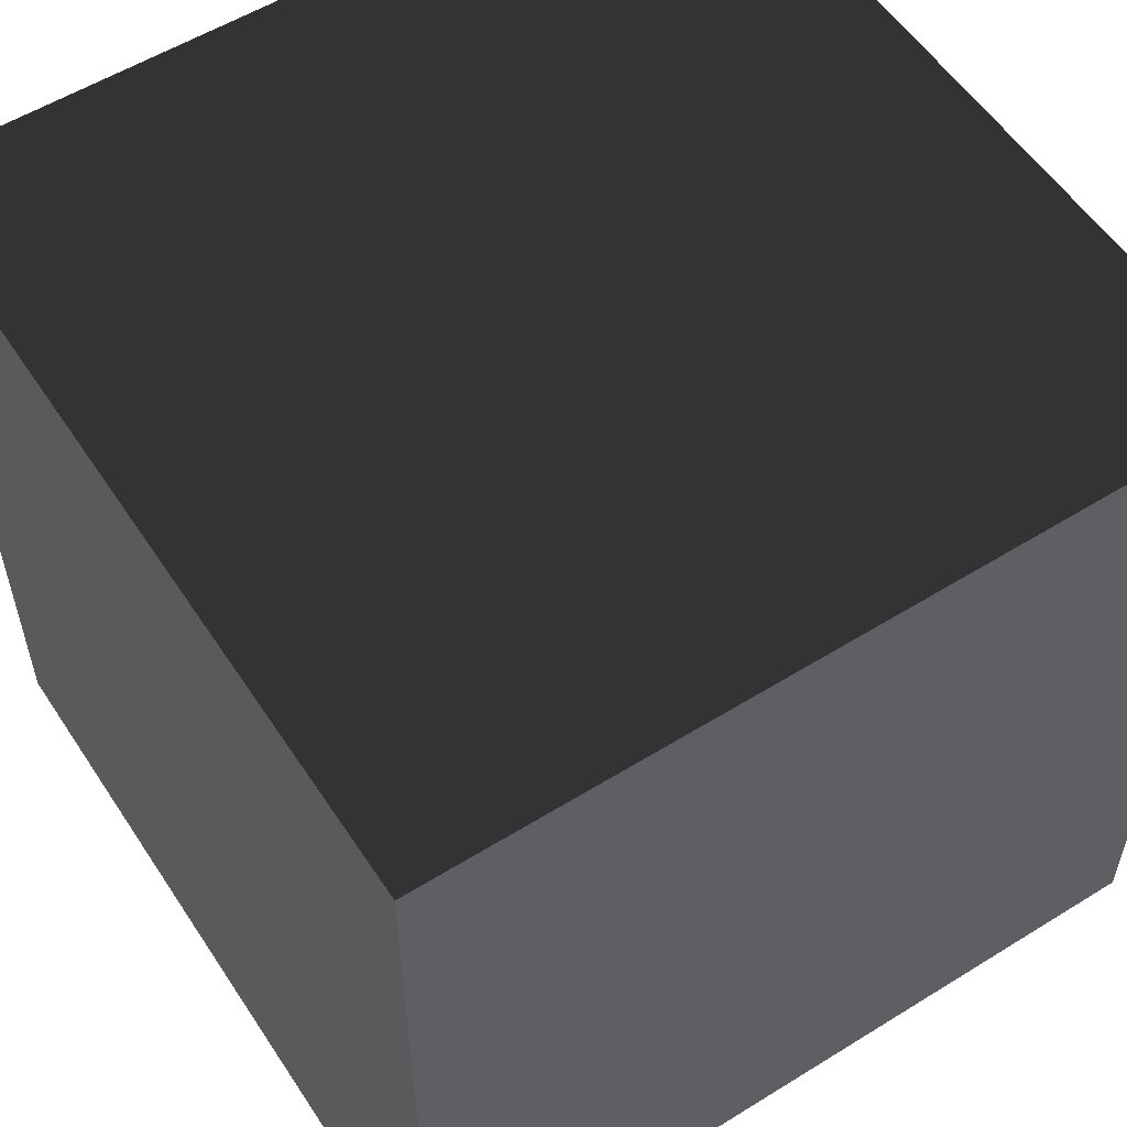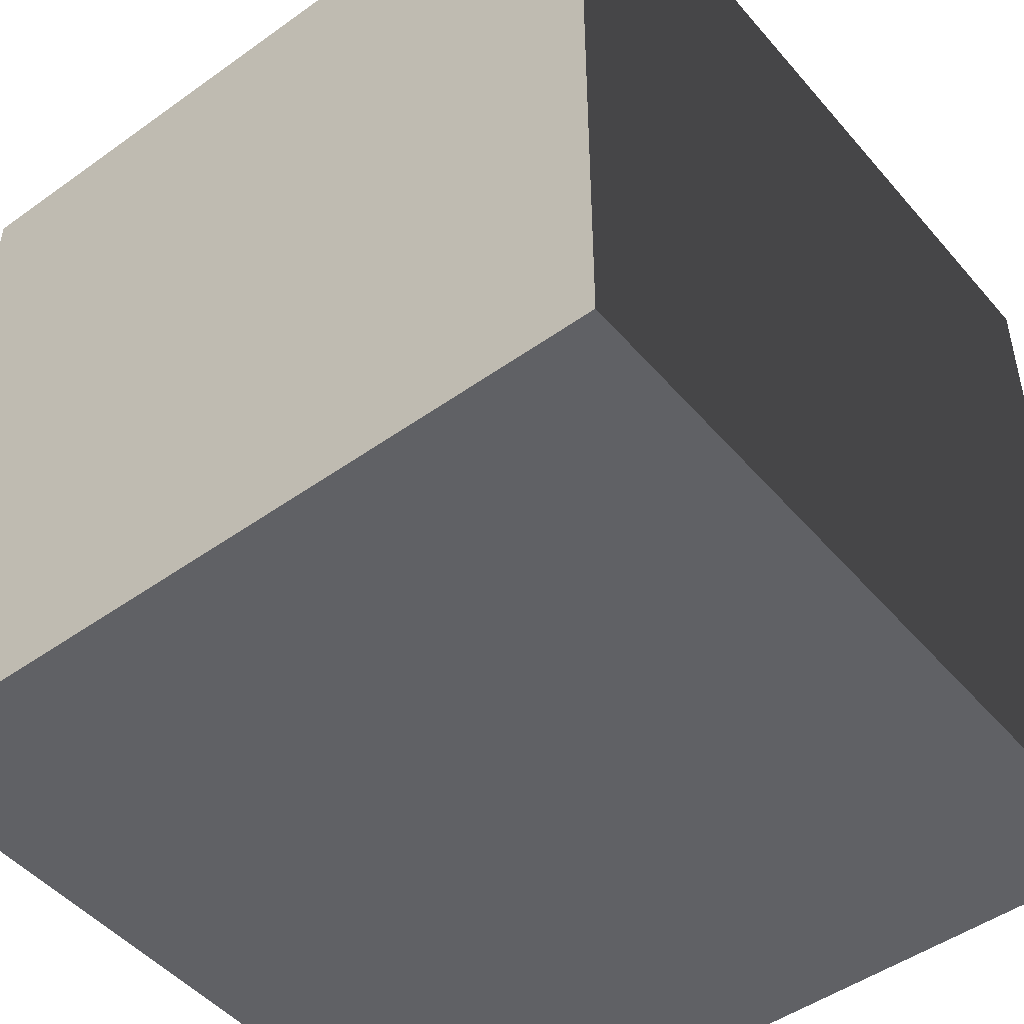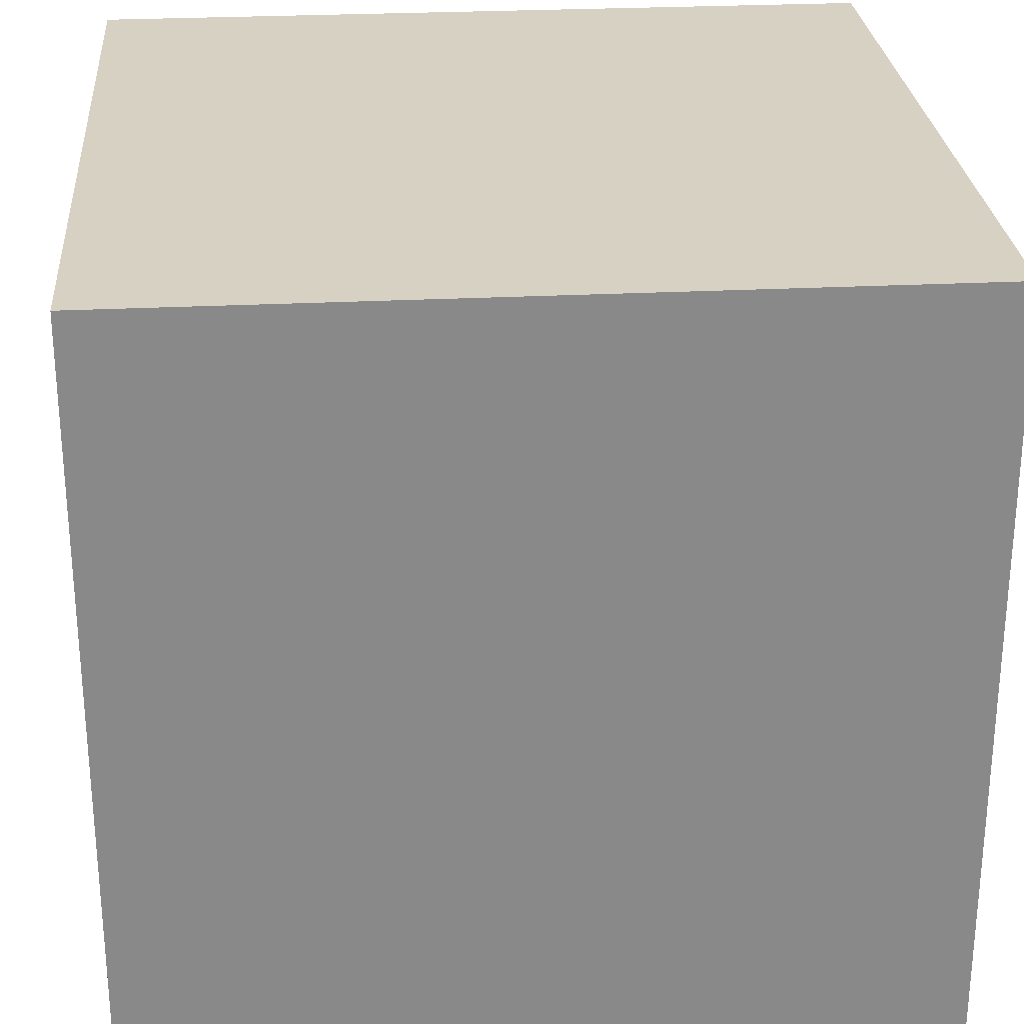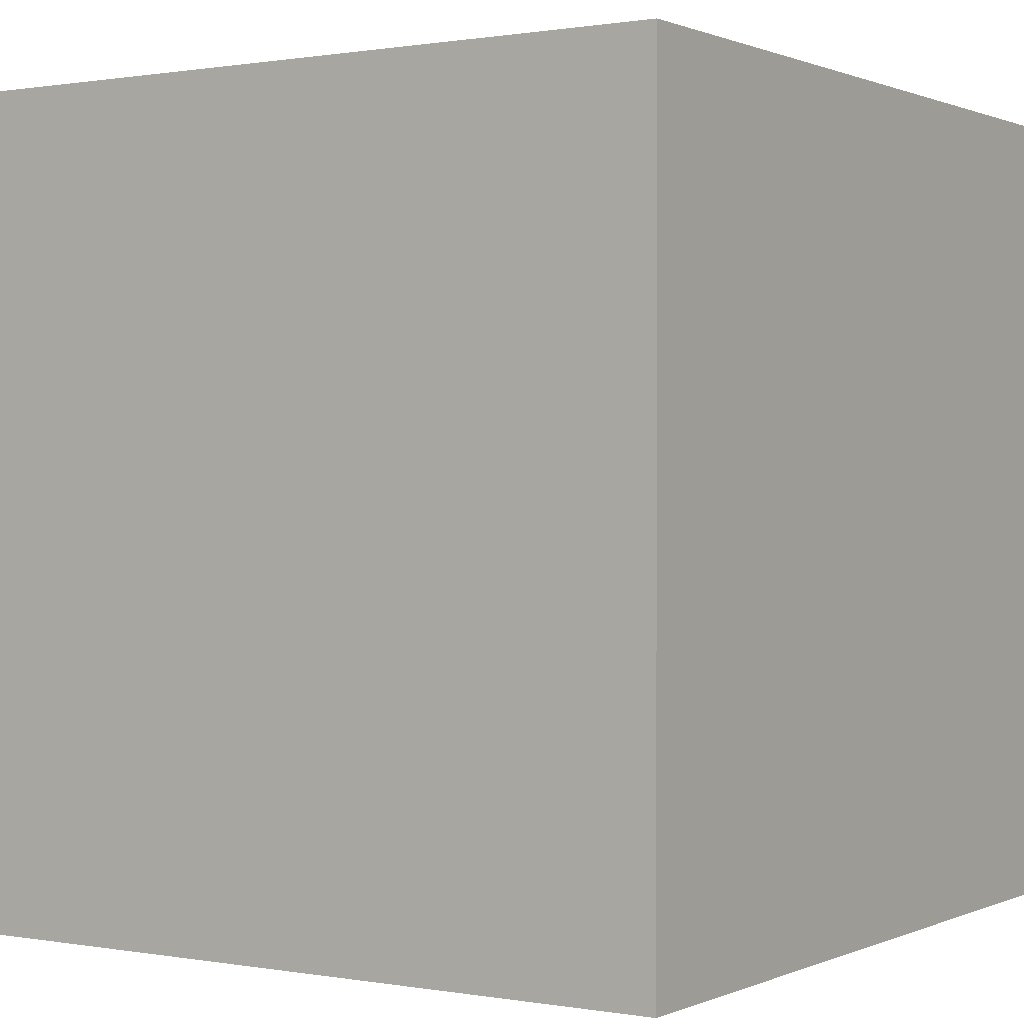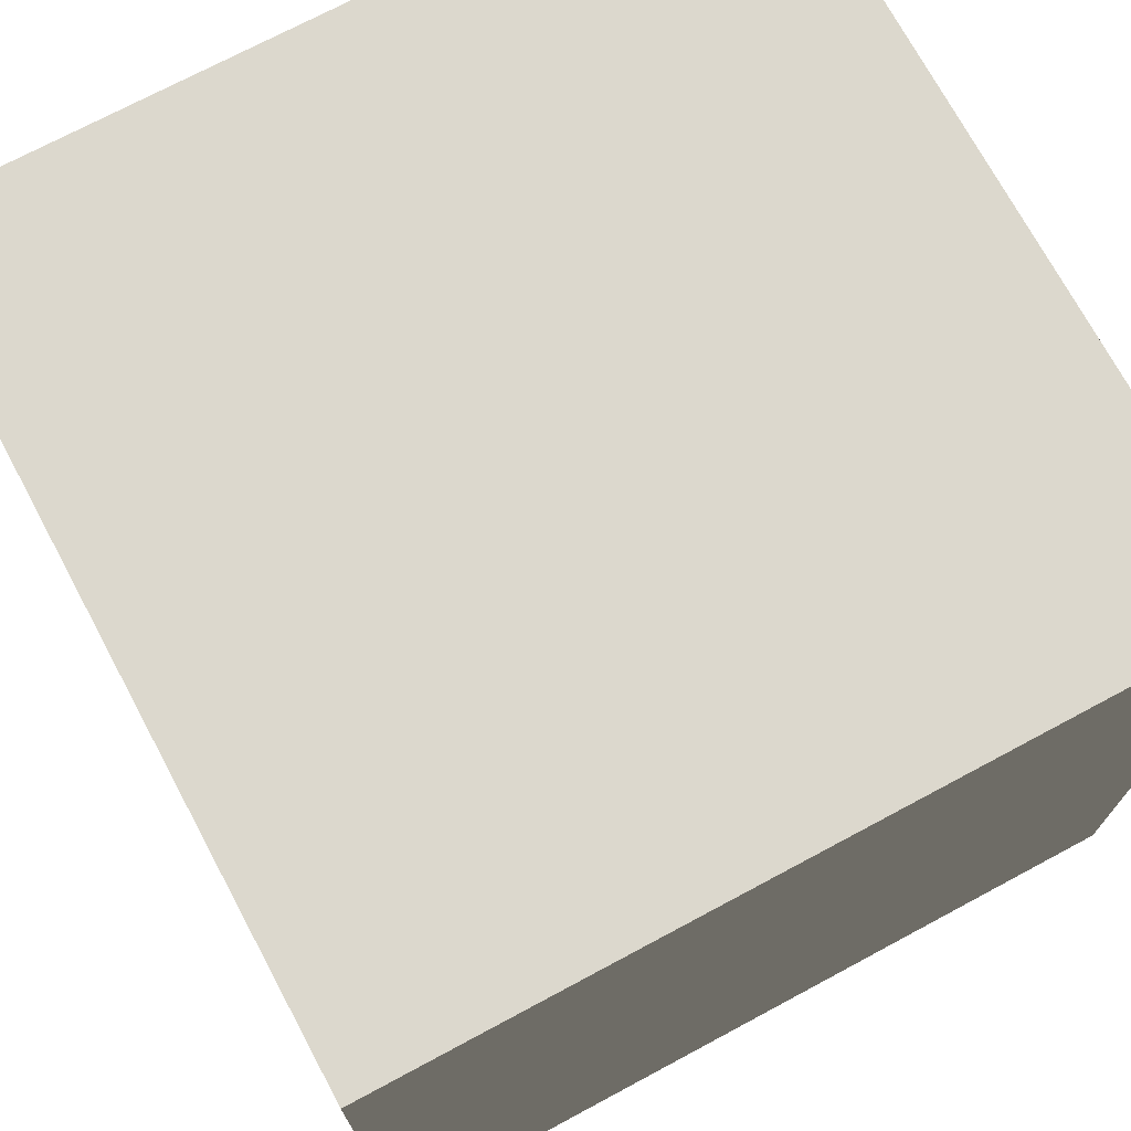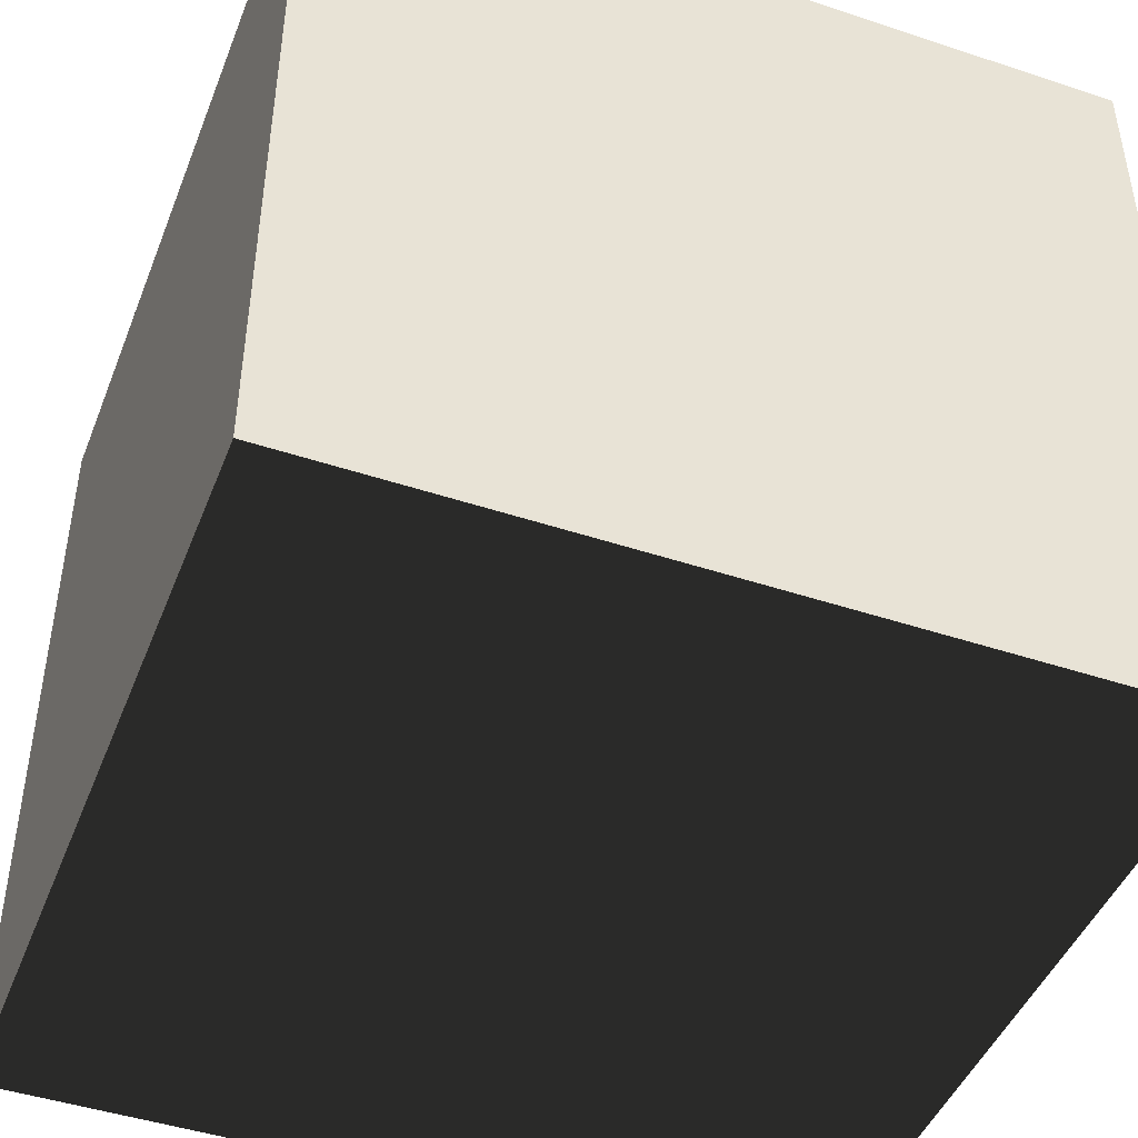
<metadata>
{"format":"obj","ext":"obj","renderer":"f3d","projection":"perspective","resolution":1024,"background":"white","views":[{"elev":56.0,"azim":-33.0,"up":"+Y"},{"elev":-48.3,"azim":-51.4,"up":"+Z"},{"elev":27.1,"azim":85.5,"up":"+Z"},{"elev":0.6,"azim":-146.8,"up":"+Y"},{"elev":72.4,"azim":151.8,"up":"+Z"},{"elev":-45.7,"azim":69.1,"up":"+Y"}]}
</metadata>
<code>
v  -32 0 32
v  -32 0 16
v  -32 0 0
v  -32 0 -16
v  -32 0 -32
v  -16 0 32
v  -16 0 16
v  -16 0 0
v  -16 0 -16
v  -16 0 -32
v  0 0 32
v  0 0 16
v  0 0 0
v  0 0 -16
v  0 0 -32
v  16 0 32
v  16 0 16
v  16 0 0
v  16 0 -16
v  16 0 -32
v  32 0 32
v  32 0 16
v  32 0 0
v  32 0 -16
v  32 0 -32
v  32 64 -32
v  16 64 -32
v  0 64 -32
v  -16 64 -32
v  -32 64 -32
v  32 64 -16
v  16 64 -16
v  0 64 -16
v  -16 64 -16
v  -32 64 -16
v  32 64 0
v  16 64 0
v  0 64 0
v  -16 64 0
v  -32 64 0
v  32 64 16
v  16 64 16
v  0 64 16
v  -16 64 16
v  -32 64 16
v  32 64 32
v  16 64 32
v  0 64 32
v  -16 64 32
v  -32 64 32
v  -32 0 32
v  -16 0 32
v  0 0 32
v  16 0 32
v  32 0 32
v  -32 16 32
v  -16 16 32
v  0 16 32
v  16 16 32
v  32 16 32
v  -32 32 32
v  -16 32 32
v  0 32 32
v  16 32 32
v  32 32 32
v  -32 48 32
v  -16 48 32
v  0 48 32
v  16 48 32
v  32 48 32
v  -32 64 32
v  -16 64 32
v  0 64 32
v  16 64 32
v  32 64 32
v  32 0 32
v  32 0 16
v  32 0 0
v  32 0 -16
v  32 0 -32
v  32 16 32
v  32 16 16
v  32 16 0
v  32 16 -16
v  32 16 -32
v  32 32 32
v  32 32 16
v  32 32 0
v  32 32 -16
v  32 32 -32
v  32 48 32
v  32 48 16
v  32 48 0
v  32 48 -16
v  32 48 -32
v  32 64 32
v  32 64 16
v  32 64 0
v  32 64 -16
v  32 64 -32
v  32 0 -32
v  16 0 -32
v  0 0 -32
v  -16 0 -32
v  -32 0 -32
v  32 16 -32
v  16 16 -32
v  0 16 -32
v  -16 16 -32
v  -32 16 -32
v  32 32 -32
v  16 32 -32
v  0 32 -32
v  -16 32 -32
v  -32 32 -32
v  32 48 -32
v  16 48 -32
v  0 48 -32
v  -16 48 -32
v  -32 48 -32
v  32 64 -32
v  16 64 -32
v  0 64 -32
v  -16 64 -32
v  -32 64 -32
v  -32 0 -32
v  -32 0 -16
v  -32 0 0
v  -32 0 16
v  -32 0 32
v  -32 16 -32
v  -32 16 -16
v  -32 16 0
v  -32 16 16
v  -32 16 32
v  -32 32 -32
v  -32 32 -16
v  -32 32 0
v  -32 32 16
v  -32 32 32
v  -32 48 -32
v  -32 48 -16
v  -32 48 0
v  -32 48 16
v  -32 48 32
v  -32 64 -32
v  -32 64 -16
v  -32 64 0
v  -32 64 16
v  -32 64 32
g dice
f 5 4 9 10
f 4 3 8 9
f 3 2 7 8
f 2 1 6 7
f 10 9 14 15
f 9 8 13 14
f 8 7 12 13
f 7 6 11 12
f 15 14 19 20
f 14 13 18 19
f 13 12 17 18
f 12 11 16 17
f 20 19 24 25
f 19 18 23 24
f 18 17 22 23
f 17 16 21 22
f 30 29 34 35
f 29 28 33 34
f 28 27 32 33
f 27 26 31 32
f 35 34 39 40
f 34 33 38 39
f 33 32 37 38
f 32 31 36 37
f 40 39 44 45
f 39 38 43 44
f 38 37 42 43
f 37 36 41 42
f 45 44 49 50
f 44 43 48 49
f 43 42 47 48
f 42 41 46 47
f 51 52 57 56
f 52 53 58 57
f 53 54 59 58
f 54 55 60 59
f 56 57 62 61
f 57 58 63 62
f 58 59 64 63
f 59 60 65 64
f 61 62 67 66
f 62 63 68 67
f 63 64 69 68
f 64 65 70 69
f 66 67 72 71
f 67 68 73 72
f 68 69 74 73
f 69 70 75 74
f 76 77 82 81
f 77 78 83 82
f 78 79 84 83
f 79 80 85 84
f 81 82 87 86
f 82 83 88 87
f 83 84 89 88
f 84 85 90 89
f 86 87 92 91
f 87 88 93 92
f 88 89 94 93
f 89 90 95 94
f 91 92 97 96
f 92 93 98 97
f 93 94 99 98
f 94 95 100 99
f 101 102 107 106
f 102 103 108 107
f 103 104 109 108
f 104 105 110 109
f 106 107 112 111
f 107 108 113 112
f 108 109 114 113
f 109 110 115 114
f 111 112 117 116
f 112 113 118 117
f 113 114 119 118
f 114 115 120 119
f 116 117 122 121
f 117 118 123 122
f 118 119 124 123
f 119 120 125 124
f 126 127 132 131
f 127 128 133 132
f 128 129 134 133
f 129 130 135 134
f 131 132 137 136
f 132 133 138 137
f 133 134 139 138
f 134 135 140 139
f 136 137 142 141
f 137 138 143 142
f 138 139 144 143
f 139 140 145 144
f 141 142 147 146
f 142 143 148 147
f 143 144 149 148
f 144 145 150 149

</code>
